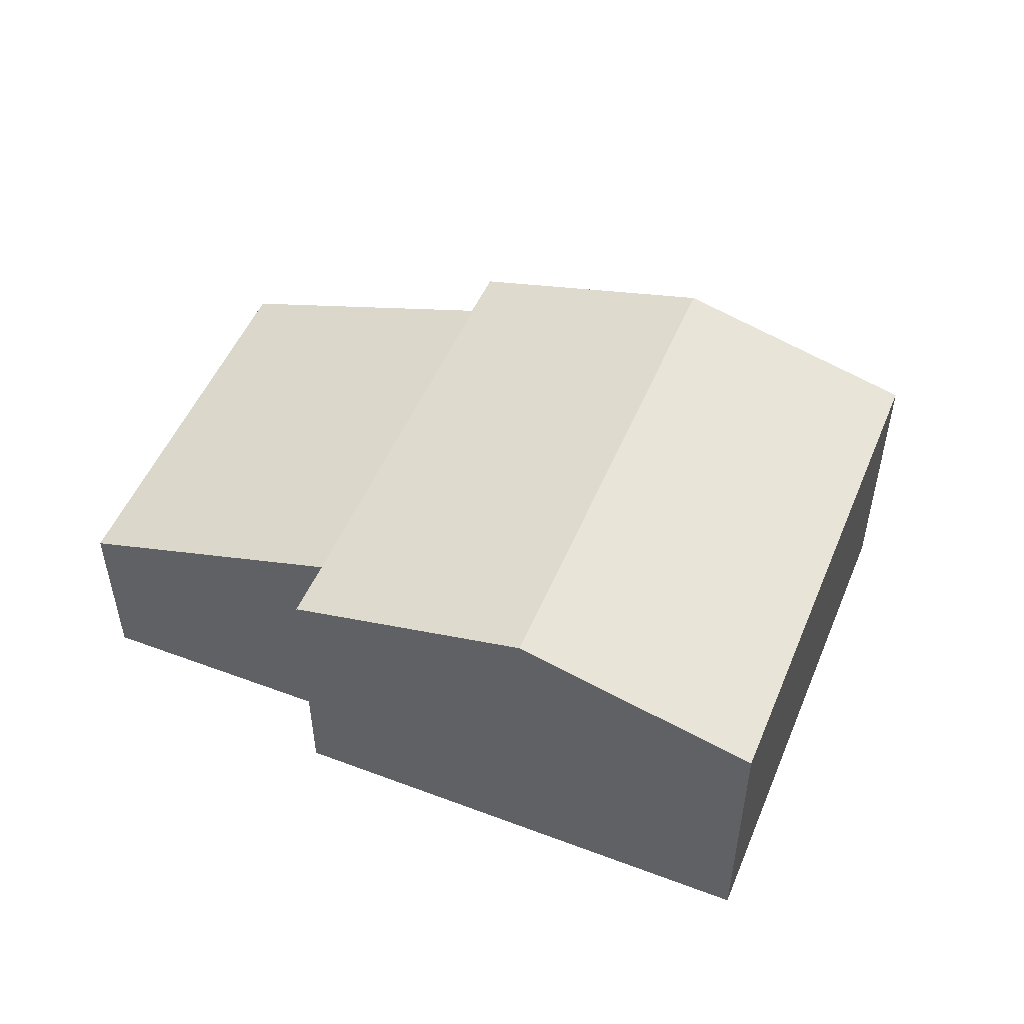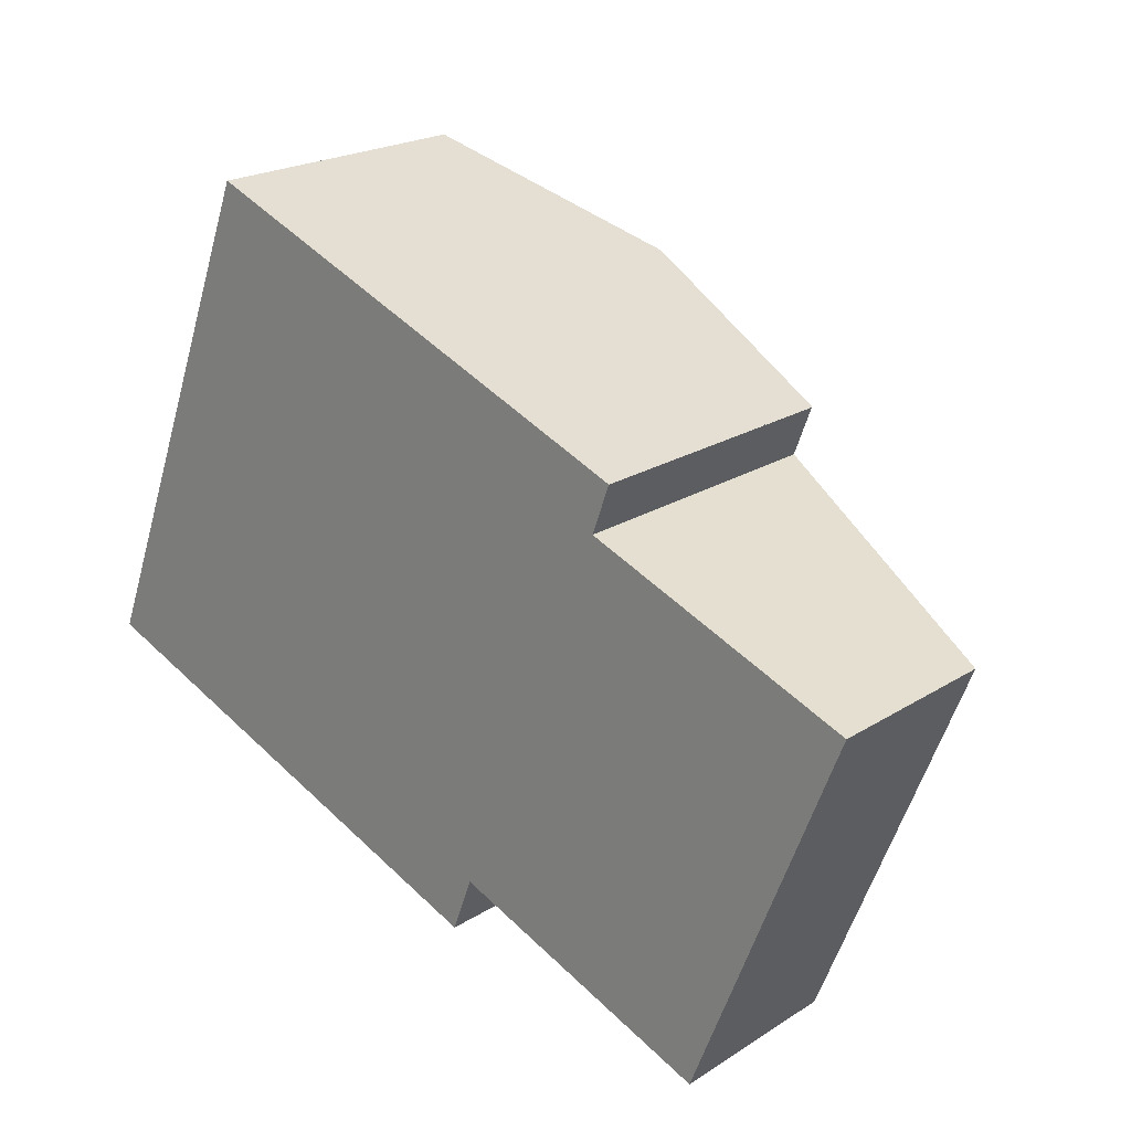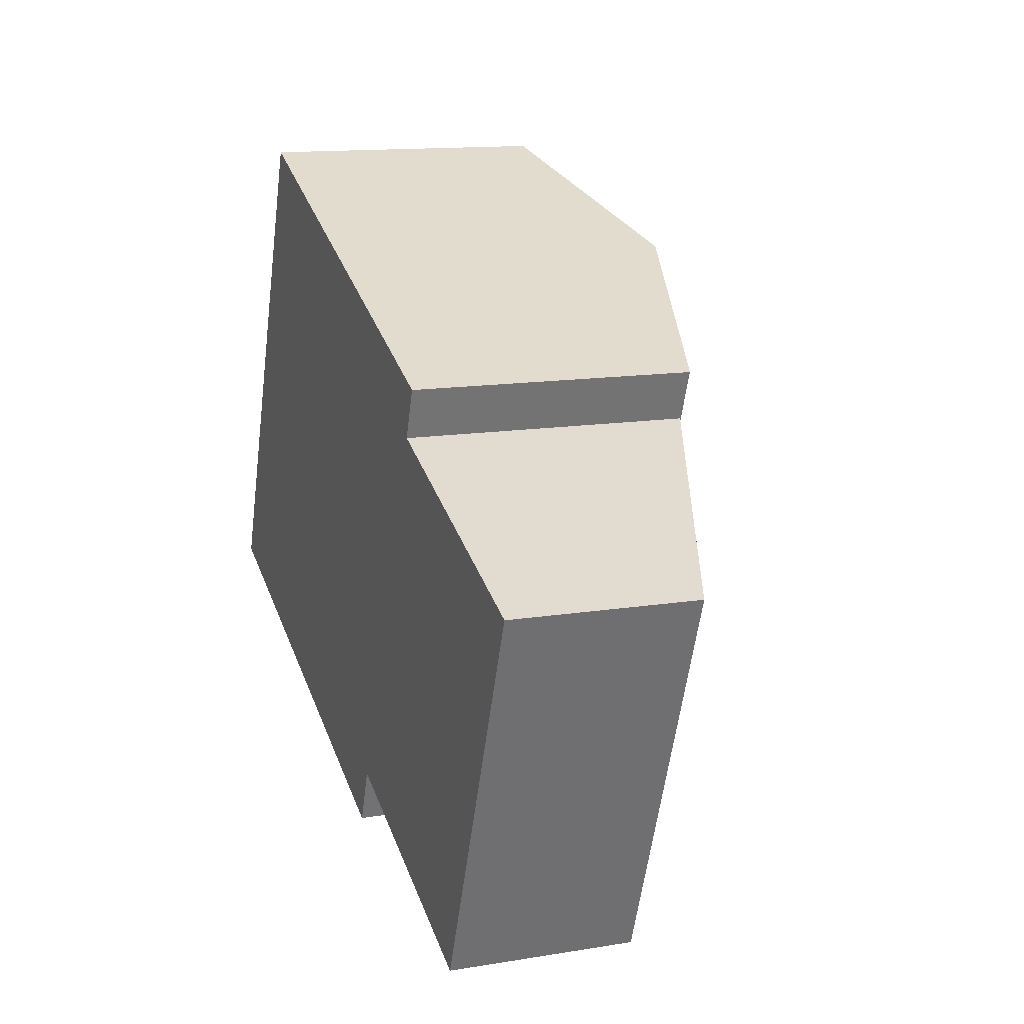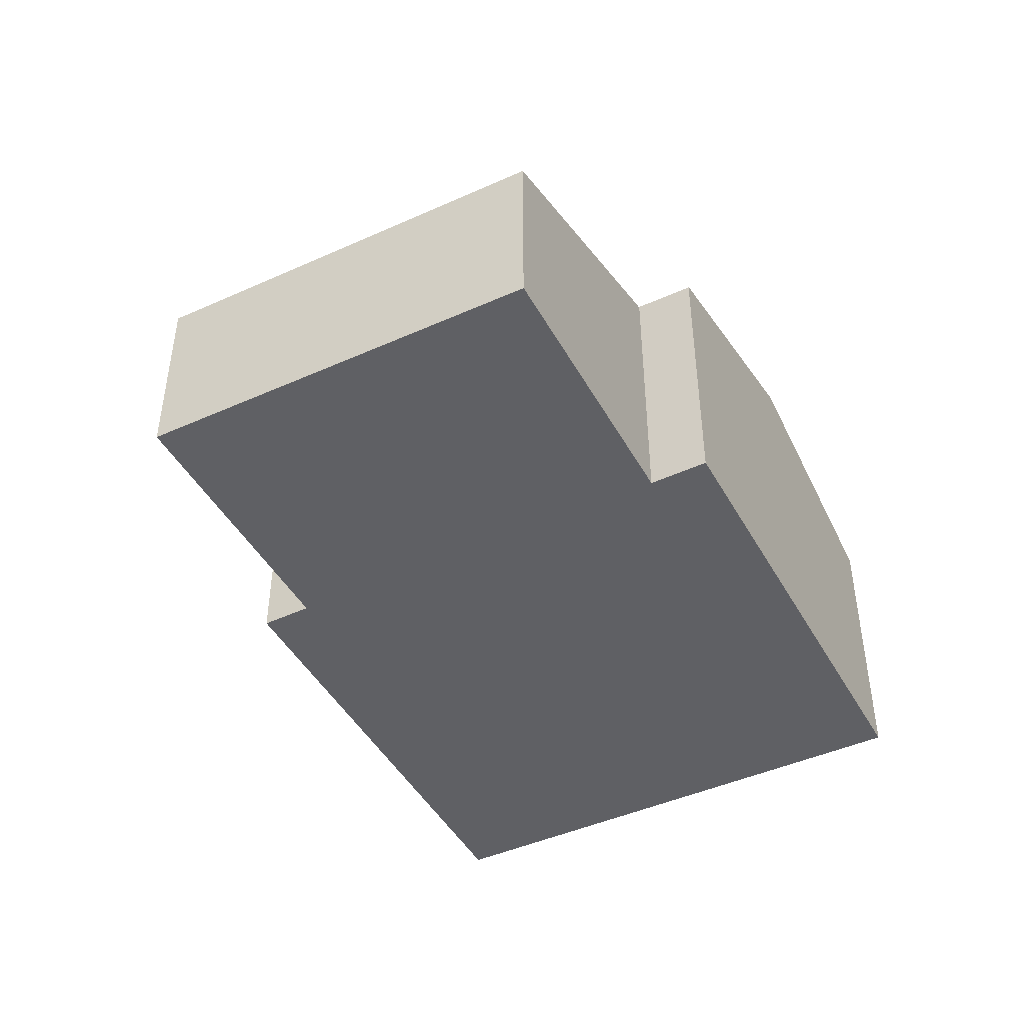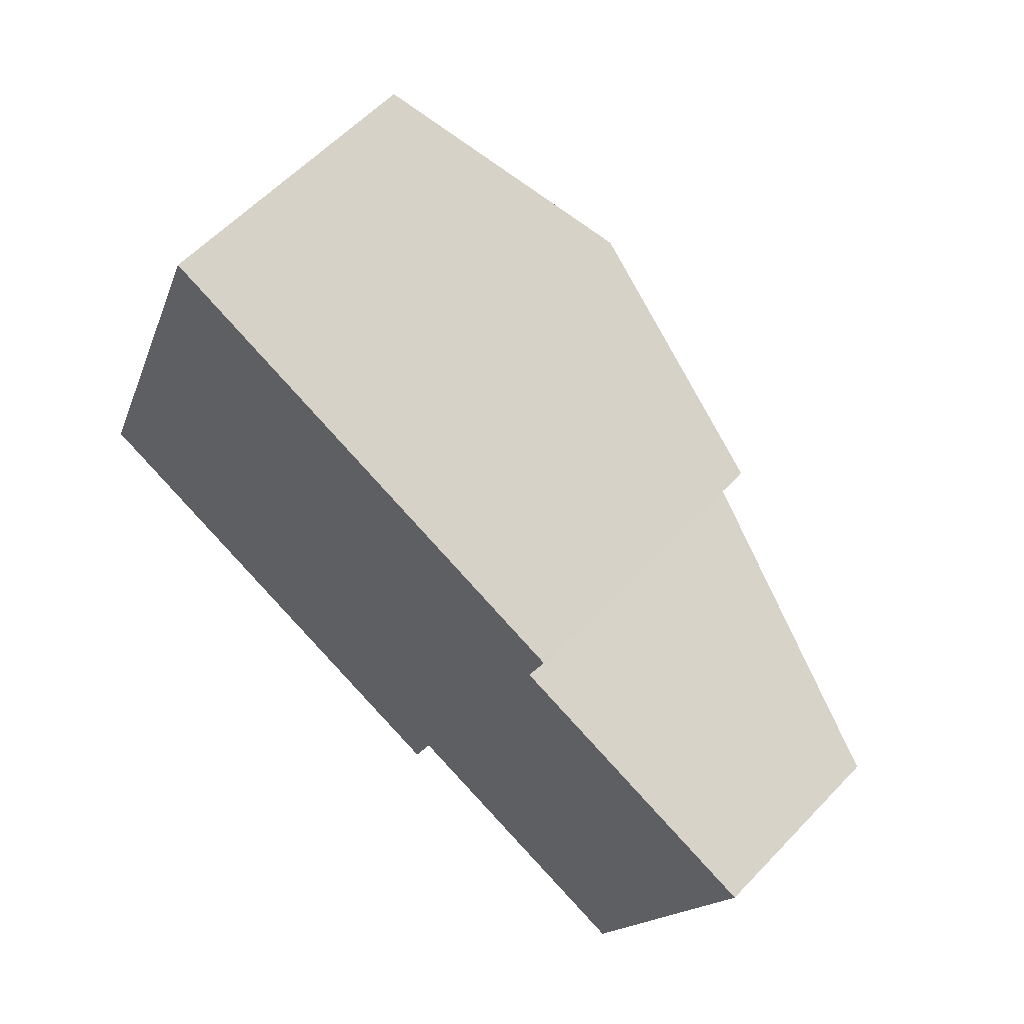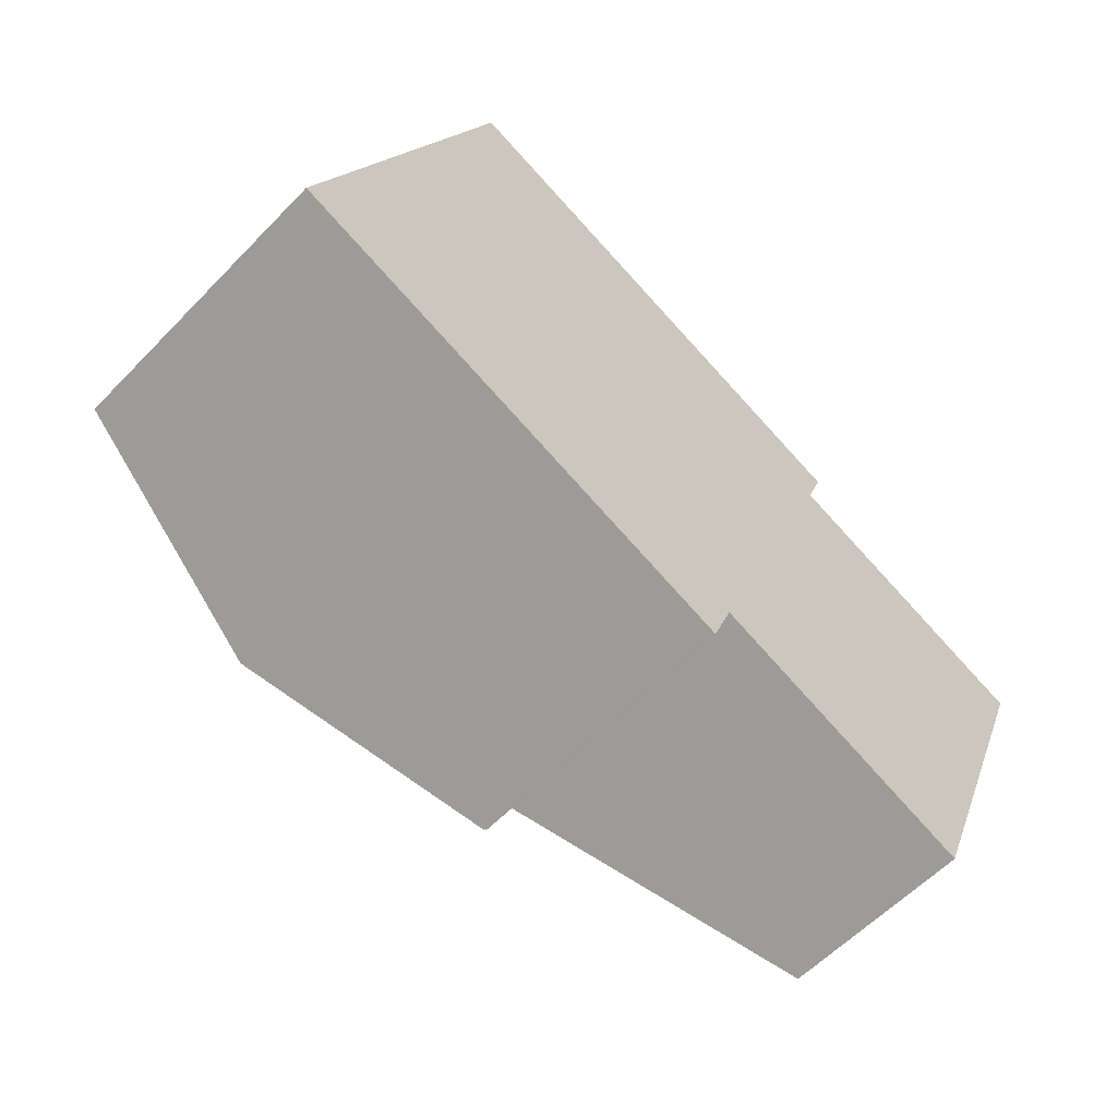
<metadata>
{"format":"obj","ext":"obj","renderer":"f3d","projection":"perspective","resolution":1024,"background":"white","views":[{"elev":51.2,"azim":-136.5,"up":"+Y"},{"elev":21.4,"azim":41.8,"up":"+Z"},{"elev":13.4,"azim":69.7,"up":"+Z"},{"elev":-44.8,"azim":138.8,"up":"+Y"},{"elev":59.4,"azim":43.2,"up":"+Z"},{"elev":-58.9,"azim":-43.5,"up":"+Z"}]}
</metadata>
<code>
v  11.24 6.82 -4.362
v  10.18 8.399 9.713
v  15.82 6.82 7.455
v  6.945 8.017 -2.695
v  5.573 8.399 -2.163
v  0 6.846 4.192e-16
v  4.625 6.846 11.93
v  8.596 7.957 10.35
v  4.625 -7.307e-16 11.93
v  8.596 -6.334e-16 10.35
v  15.82 -4.565e-16 7.455
v  10.18 -5.947e-16 9.713
v  11.24 2.671e-16 -4.362
v  6.945 1.65e-16 -2.695
v  0 0 0
v  5.573 1.324e-16 -2.163
v  11.24 6.79 -4.362
v  11.78 6.786 -3.002
v  11.27 6.78 -4.373
v  15.82 6.79 7.455
v  15.4 6.777 6.271
v  21.83 4.453 3.735
v  15.83 6.785 7.449
v  16.36 5.131 -4.8
v  18.21 4.462 -5.526
v  15.83 -4.561e-16 7.449
v  15.4 -3.84e-16 6.271
v  18.21 3.384e-16 -5.526
v  21.83 -2.287e-16 3.735
v  11.78 1.838e-16 -3.002
v  11.27 2.678e-16 -4.373
v  16.36 2.939e-16 -4.8
g defaultobject
f 1 2 3
f 2 1 4
f 2 4 5
f 6 2 5
f 2 6 7
f 2 7 8
f 9 8 7
f 8 9 2
f 2 9 3
f 3 9 10
f 3 10 11
f 11 10 12
f 11 1 3
f 1 11 13
f 13 4 1
f 4 13 5
f 5 13 6
f 6 13 14
f 6 14 15
f 15 14 16
f 15 7 6
f 7 15 9
f 12 13 11
f 13 12 10
f 13 10 9
f 13 9 14
f 14 9 15
f 14 15 16
f 17 18 19
f 18 17 20
f 18 20 21
f 18 21 22
f 21 20 23
f 24 22 25
f 22 24 18
f 26 21 23
f 21 26 27
f 22 28 25
f 28 22 29
f 30 19 18
f 19 30 31
f 27 22 21
f 22 27 29
f 28 24 25
f 24 28 18
f 18 28 30
f 30 28 32
f 19 13 17
f 13 19 31
f 13 20 17
f 20 13 11
f 11 23 20
f 23 11 26
f 29 27 28
f 13 30 11
f 30 13 31
f 11 30 27
f 27 30 32
f 27 32 28
f 11 27 26

</code>
